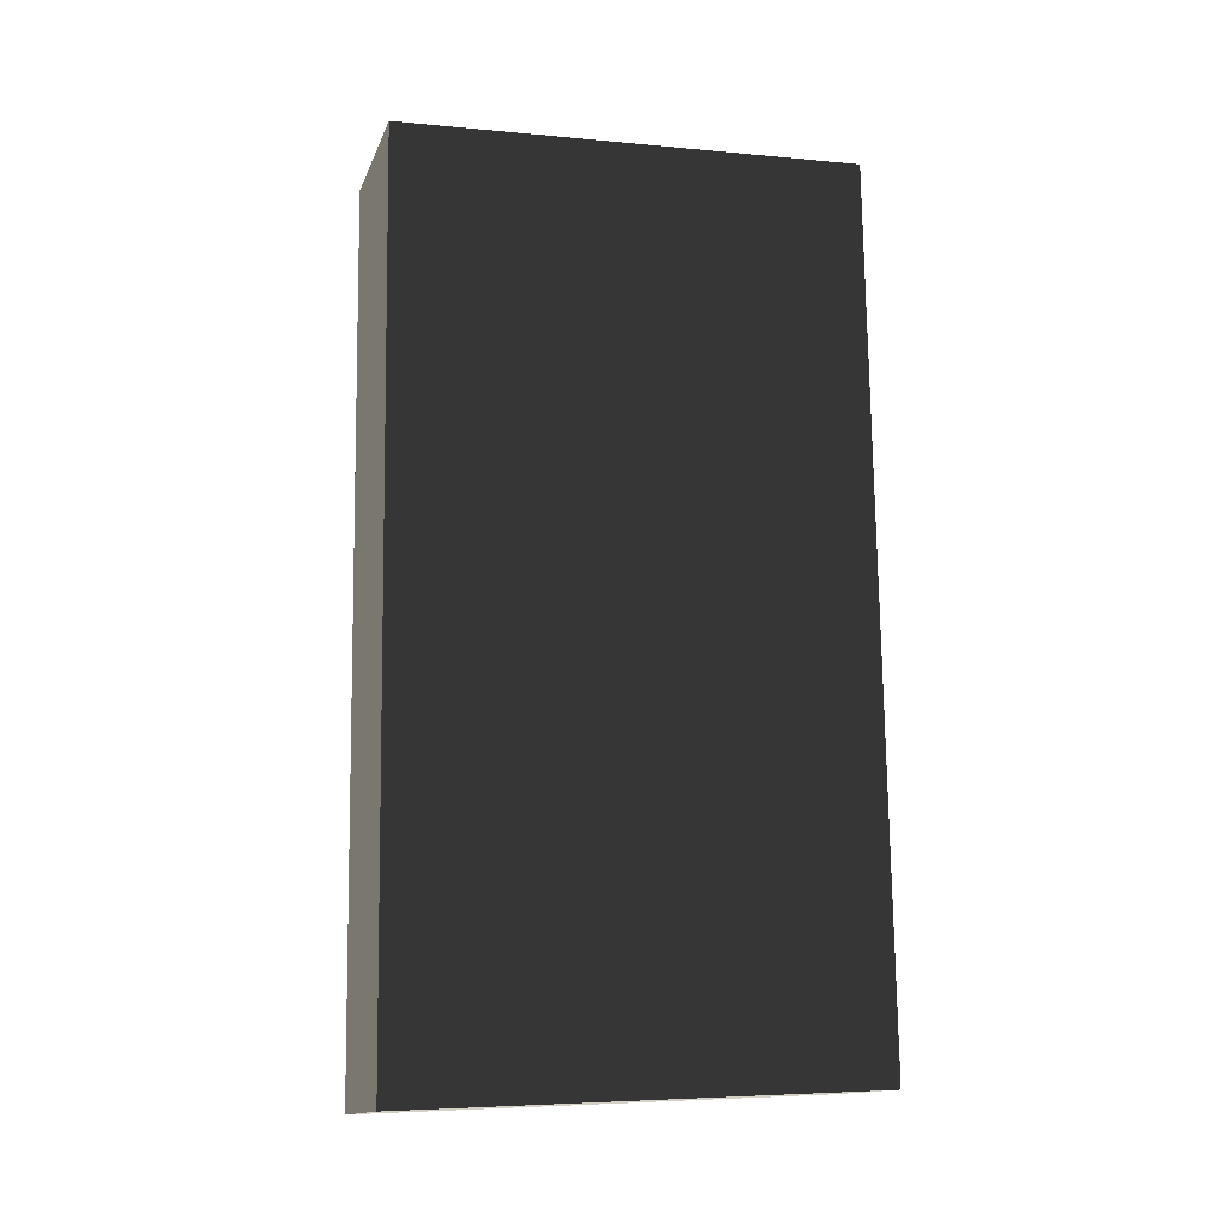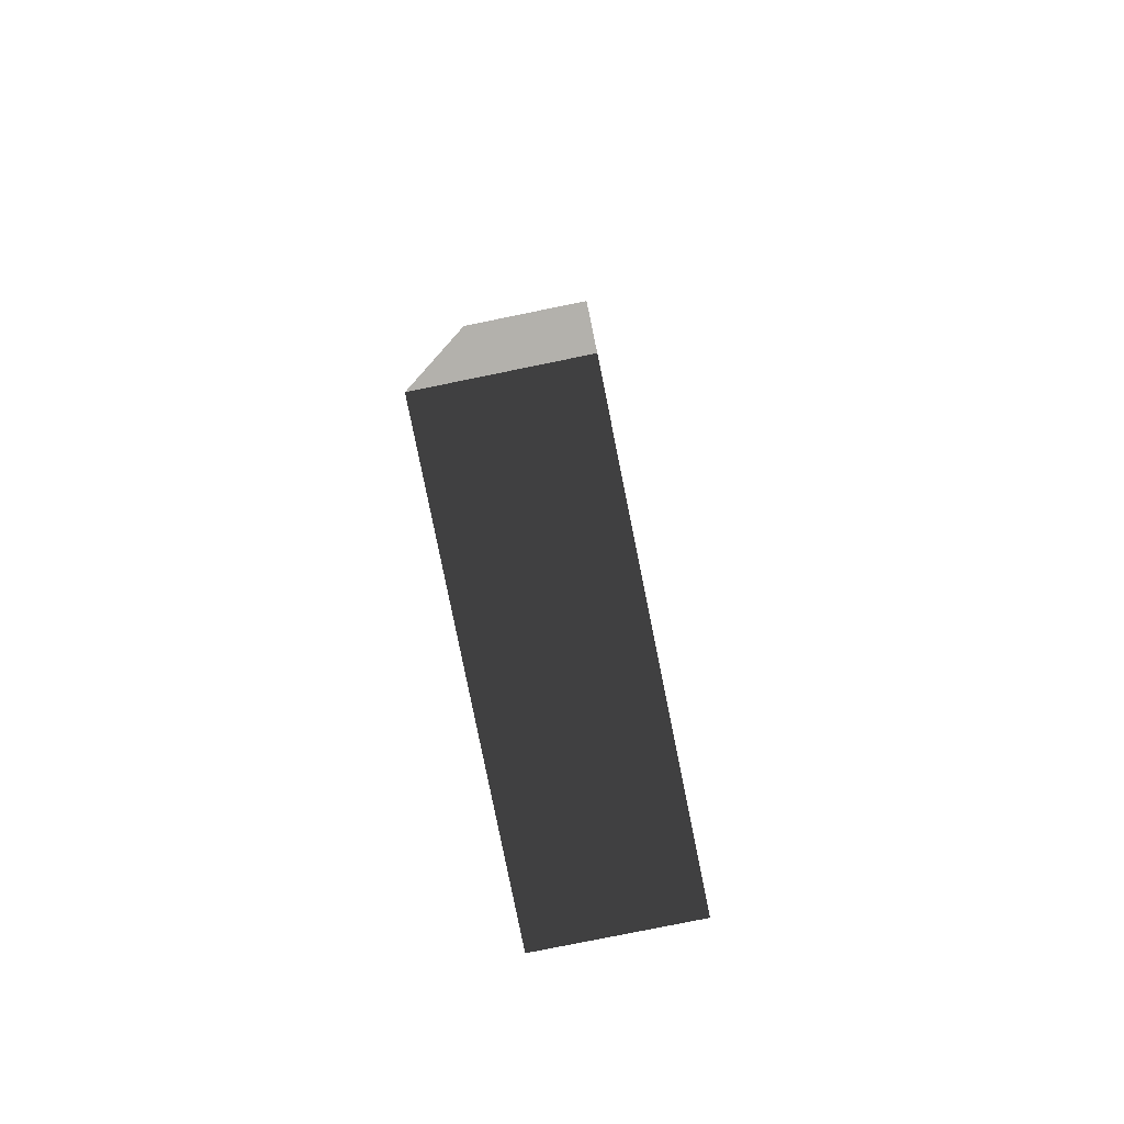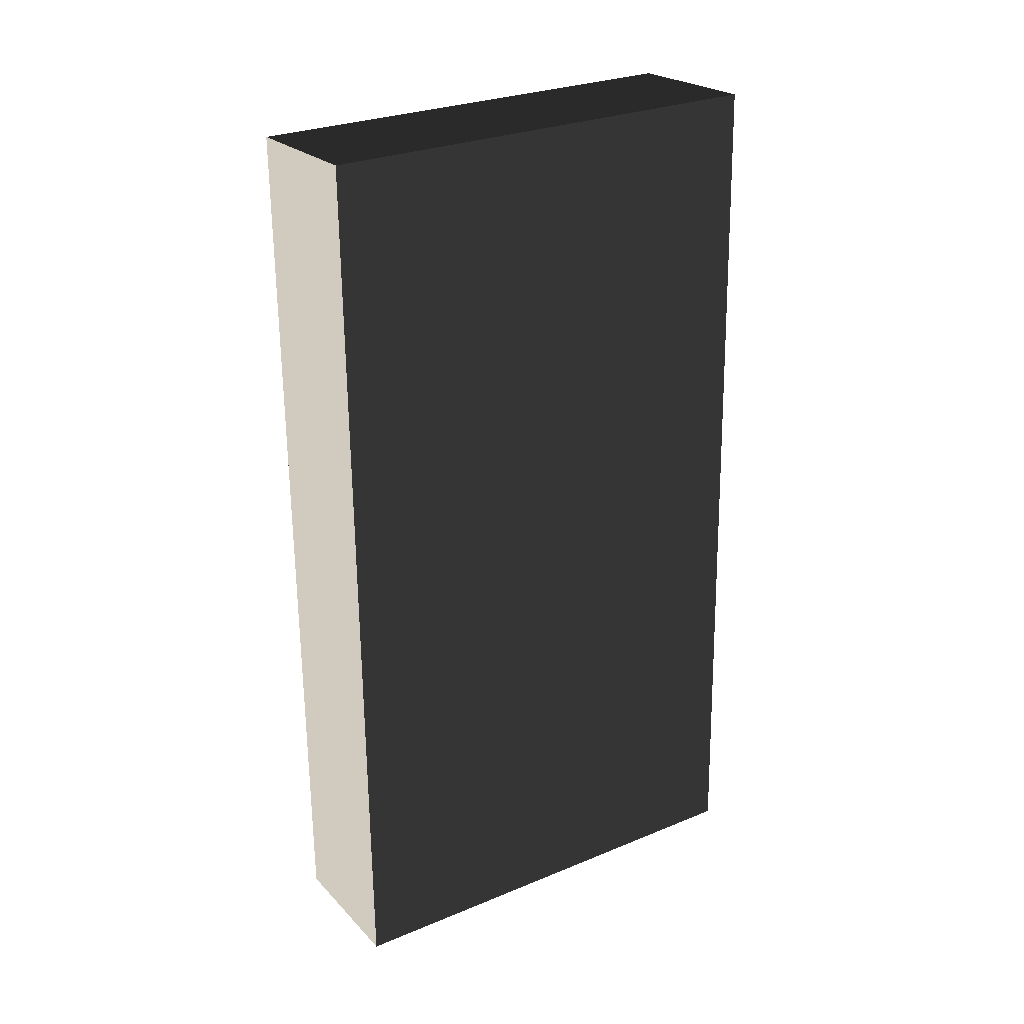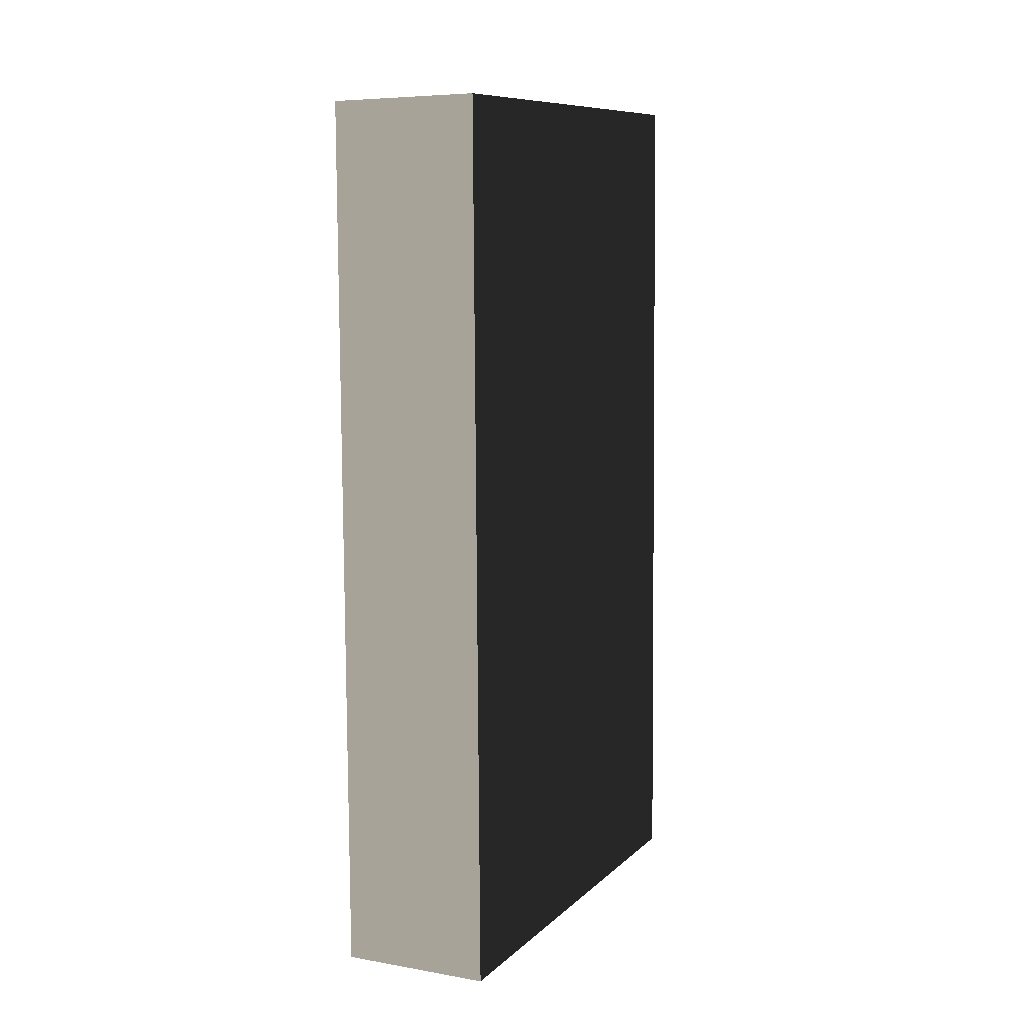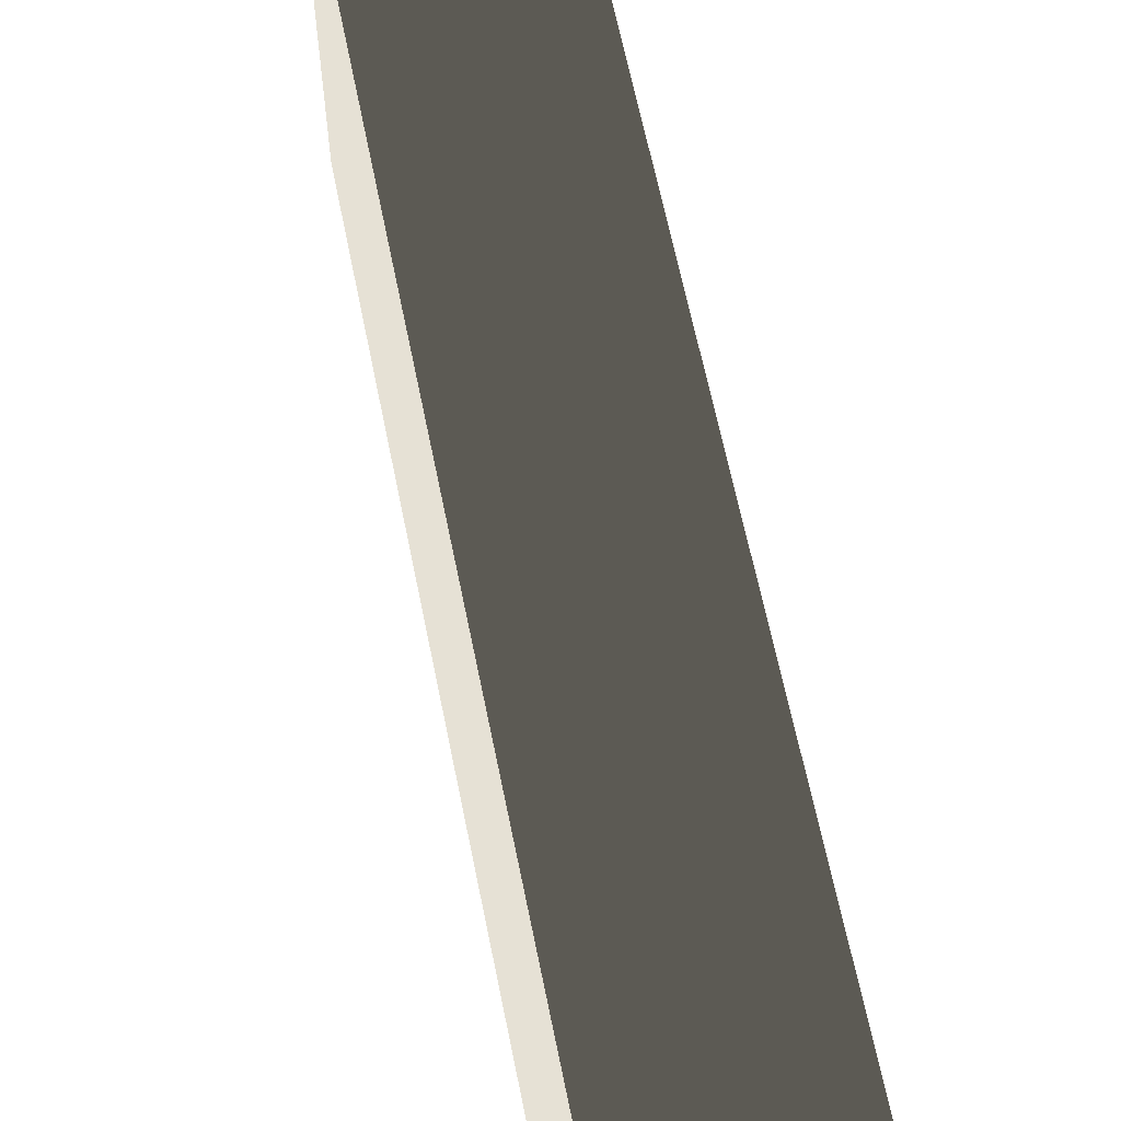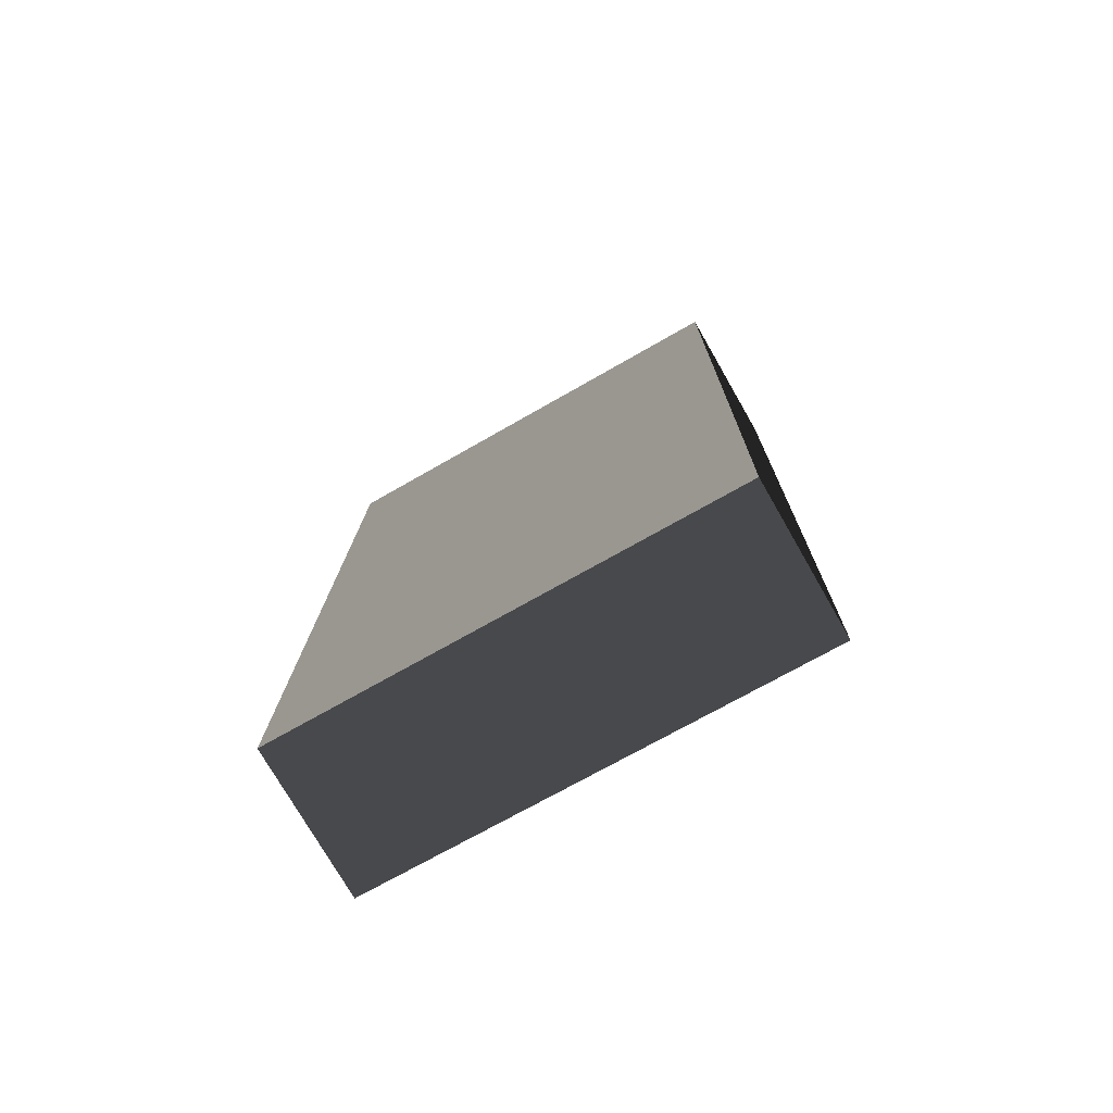
<metadata>
{"format":"obj","ext":"obj","renderer":"f3d","projection":"perspective","resolution":1024,"background":"white","views":[{"elev":-14.1,"azim":73.4,"up":"+Y"},{"elev":-79.0,"azim":-168.5,"up":"+Y"},{"elev":23.3,"azim":58.3,"up":"+Y"},{"elev":6.8,"azim":26.4,"up":"+Y"},{"elev":64.2,"azim":-11.5,"up":"+Z"},{"elev":-75.7,"azim":-60.1,"up":"+Y"}]}
</metadata>
<code>
v 0.4114 2.312 1.282
v -0.4114 2.312 1.282
v -0.4114 2.427 -1.214
v 0.4114 2.427 -1.214
v 0.4114 2.427 -1.214
v 0.4114 -2.312 -1.282
v 0.4114 -2.427 1.214
v 0.4114 2.312 1.282
v -0.4114 2.427 -1.214
v -0.4114 -2.312 -1.282
v 0.4114 -2.312 -1.282
v 0.4114 2.427 -1.214
v -0.4114 2.312 1.282
v -0.4114 -2.427 1.214
v -0.4114 -2.312 -1.282
v -0.4114 2.427 -1.214
v 0.4114 2.312 1.282
v 0.4114 -2.427 1.214
v -0.4114 -2.427 1.214
v -0.4114 2.312 1.282
v 0.4114 -2.427 1.214
v 0.4114 -2.312 -1.282
v -0.4114 -2.312 -1.282
v -0.4114 -2.427 1.214
g Wall_t4_(1)_34810_175
f 1 3 2
f 1 4 3
f 5 7 6
f 5 8 7
f 9 11 10
f 9 12 11
f 13 15 14
f 13 16 15
f 17 19 18
f 17 20 19
f 21 23 22
f 21 24 23

</code>
